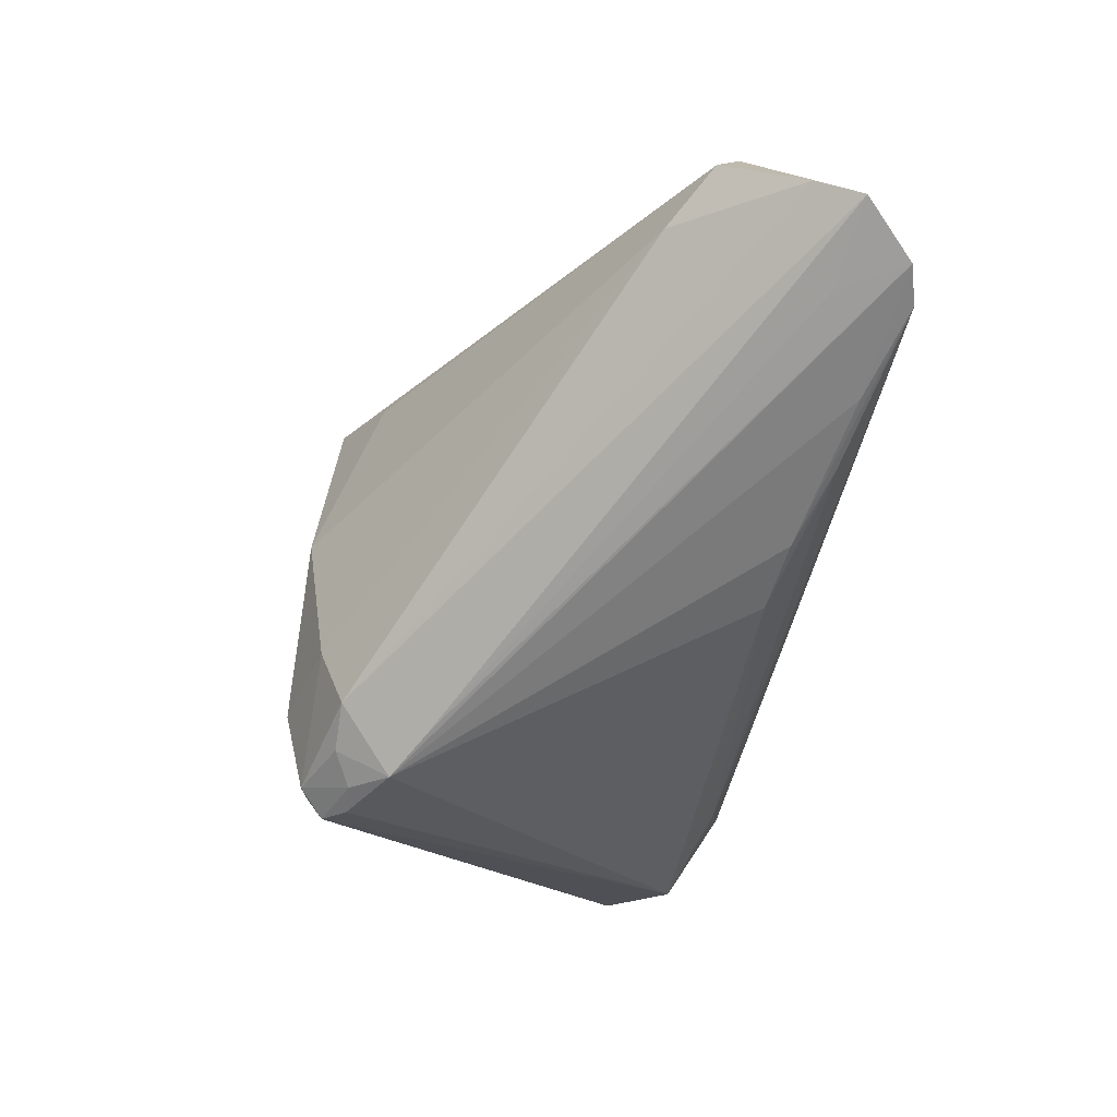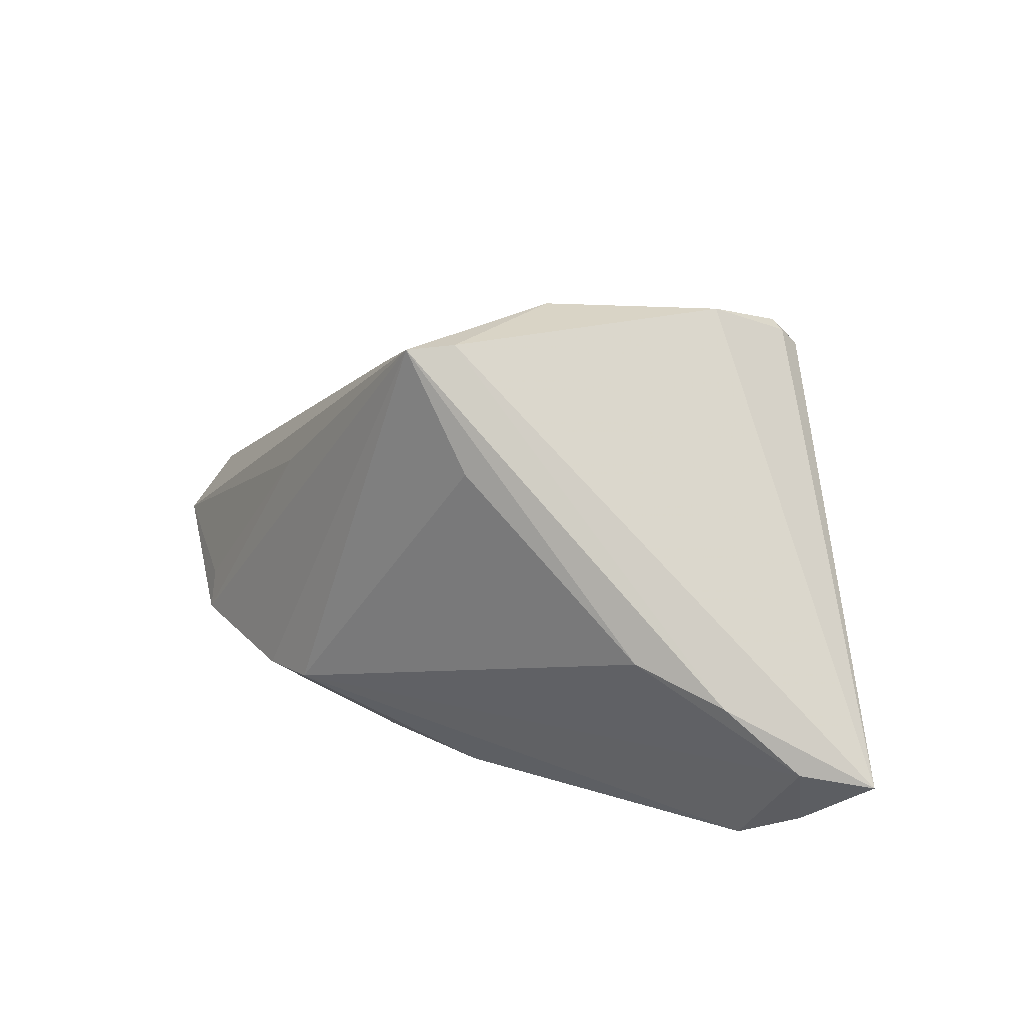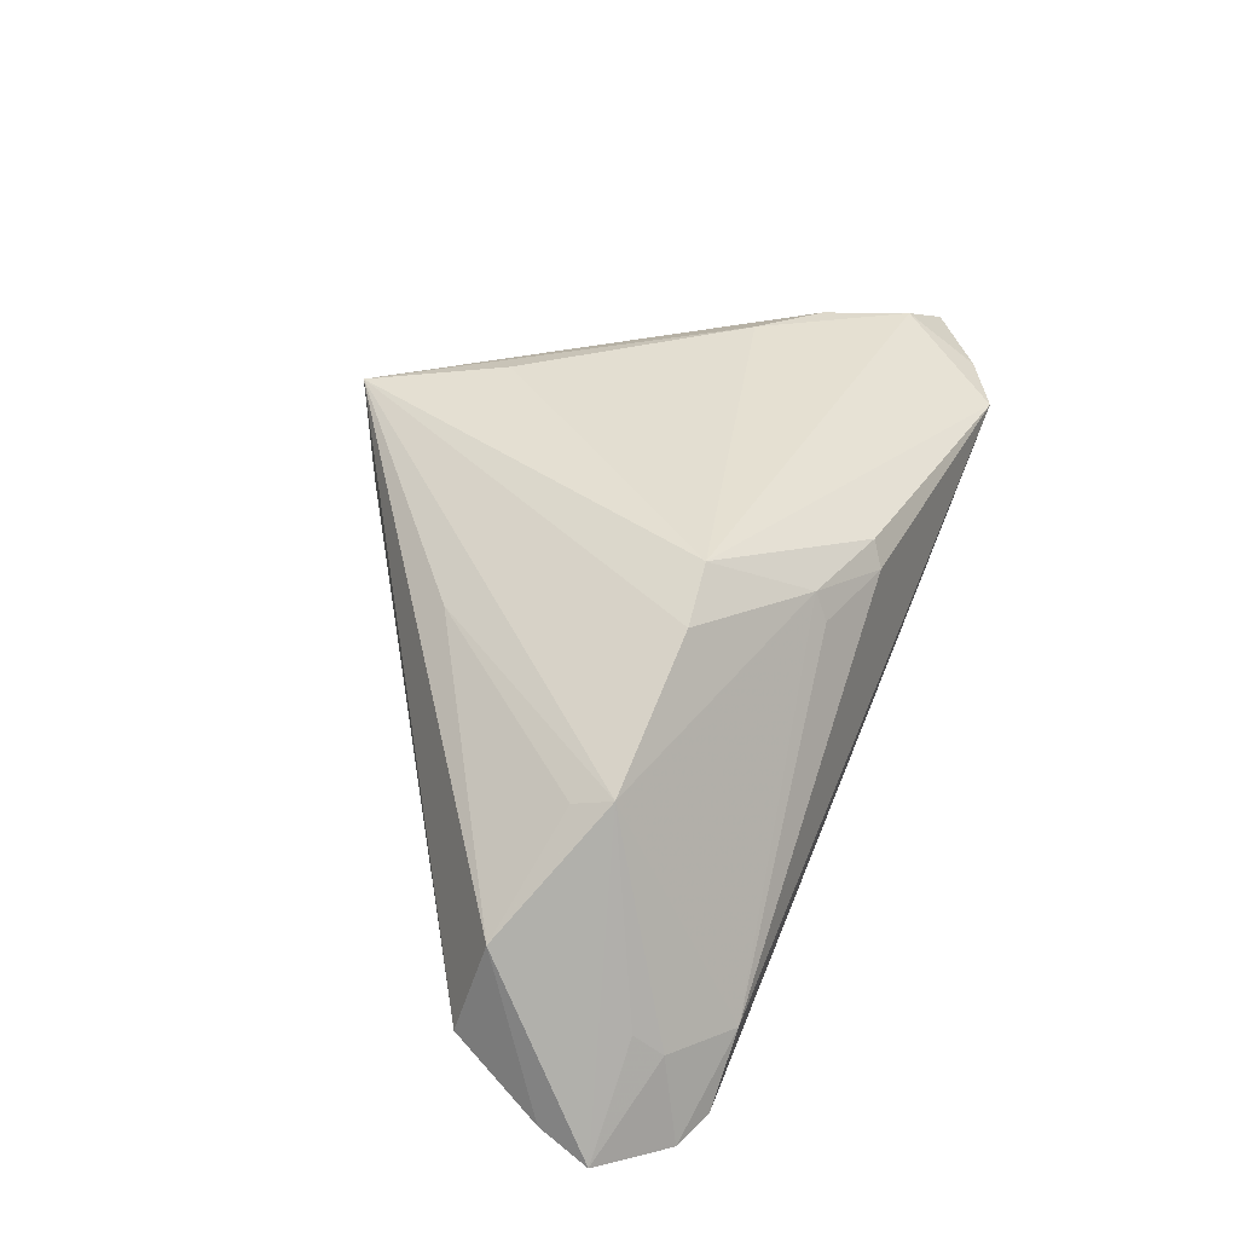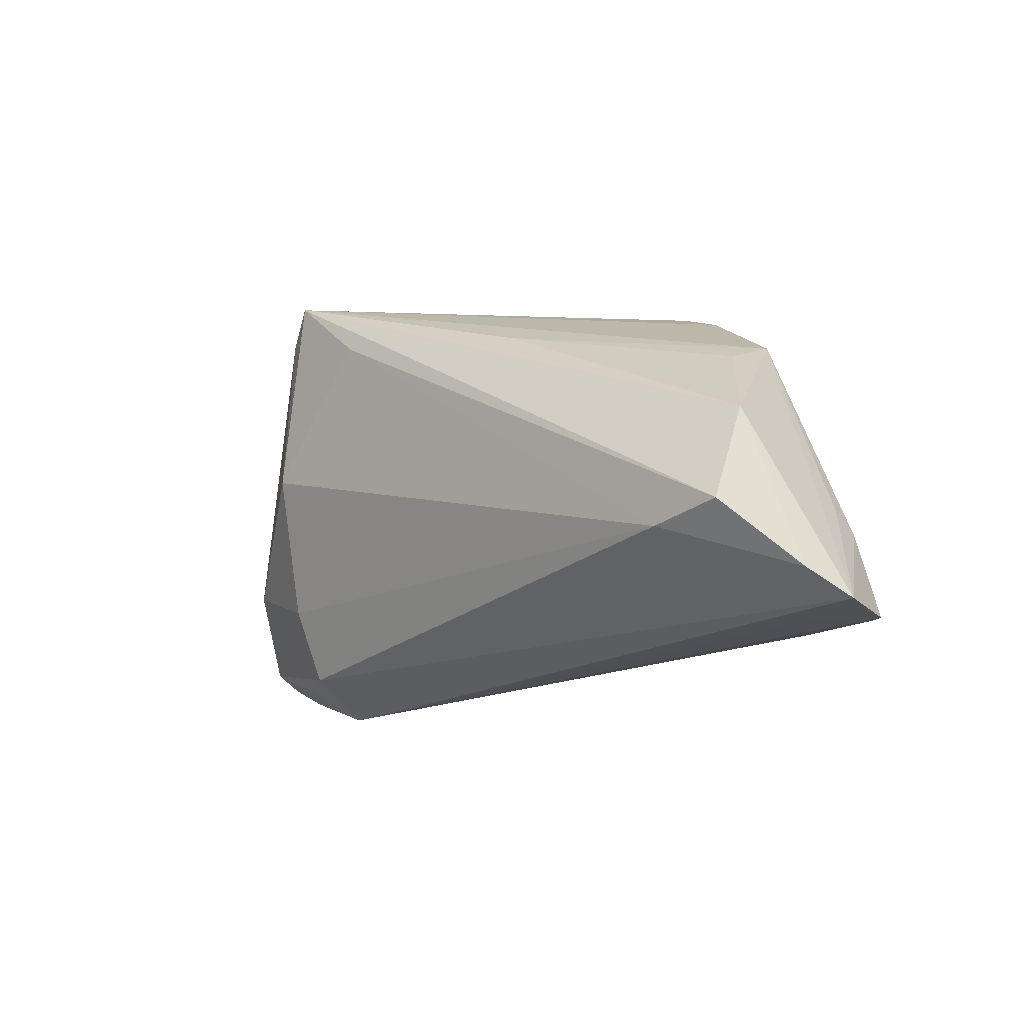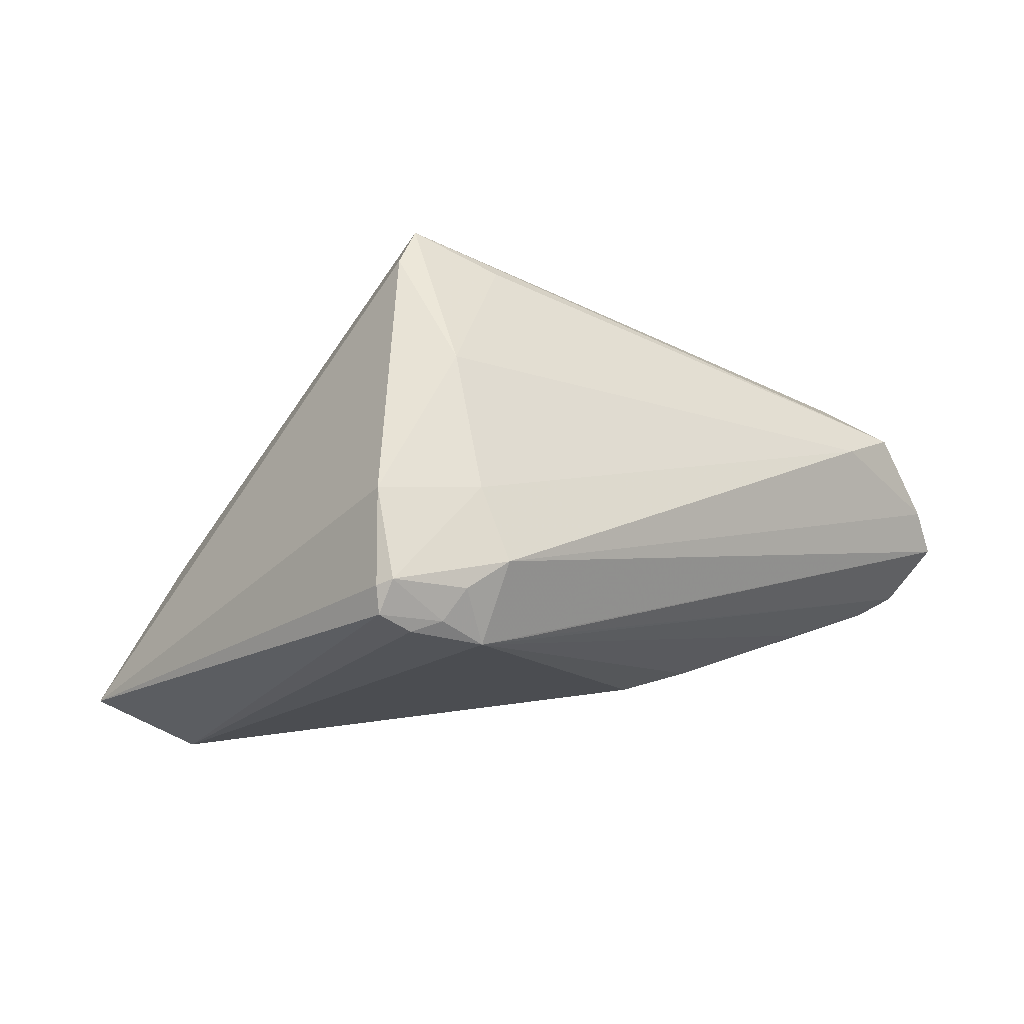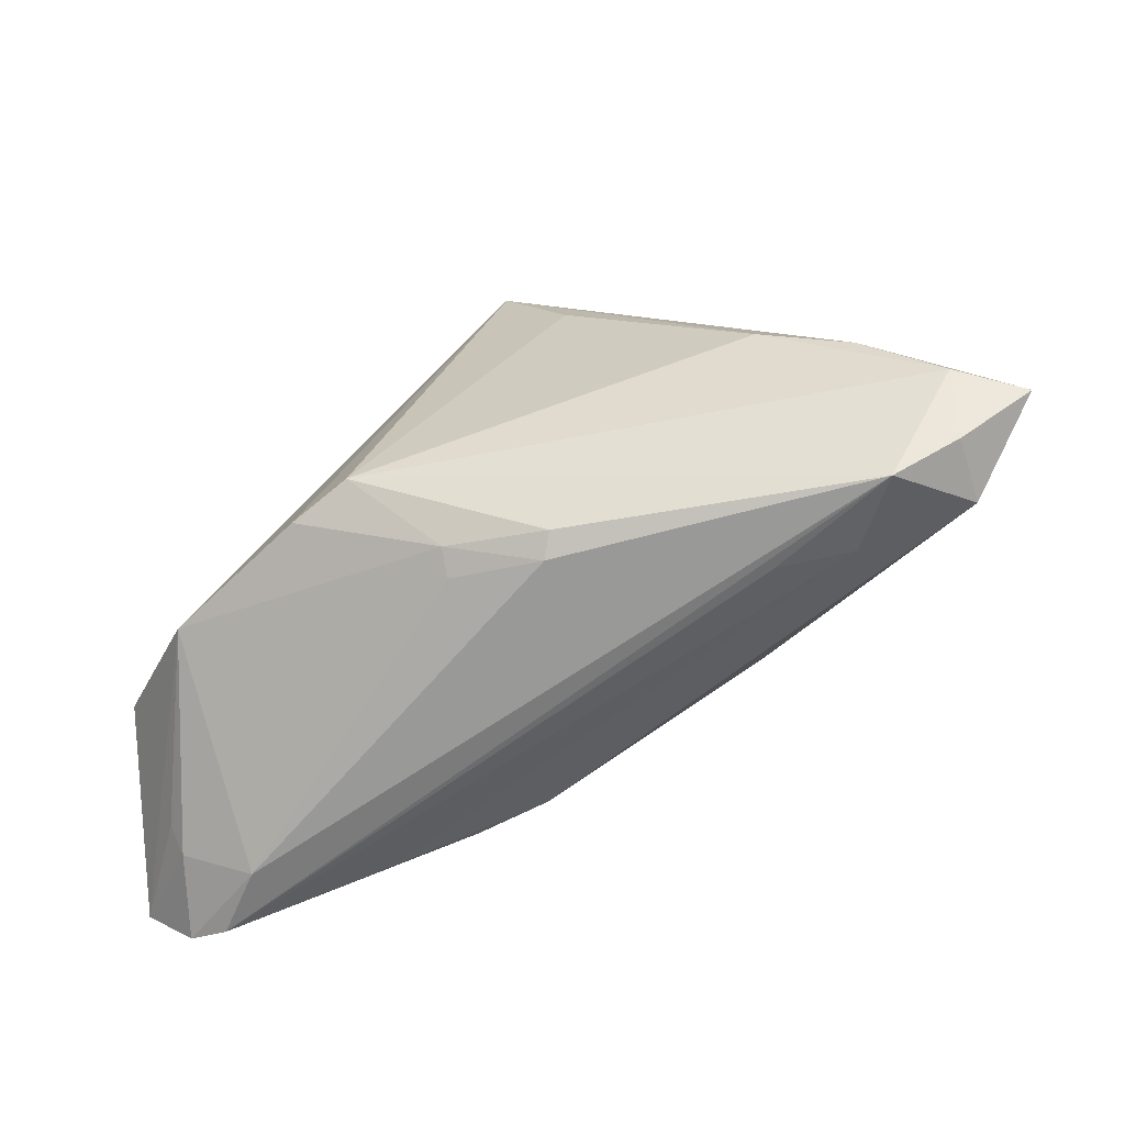
<metadata>
{"format":"obj","ext":"obj","renderer":"f3d","projection":"perspective","resolution":1024,"background":"white","views":[{"elev":-70.7,"azim":-102.1,"up":"+Z"},{"elev":23.2,"azim":24.8,"up":"+Y"},{"elev":31.9,"azim":-66.0,"up":"+Z"},{"elev":-18.8,"azim":-107.7,"up":"+Z"},{"elev":49.9,"azim":145.2,"up":"+Y"},{"elev":-66.6,"azim":11.9,"up":"+Y"}]}
</metadata>
<code>
v -0.04632 -0.01739 -0.02723
v -0.02504 -0.02391 -0.0231
v 0.02631 -0.02731 0.007395
v -0.0442 -0.01053 0.007253
v 0.0032 0.03568 0.02213
v 0.02303 0.02737 -0.02317
v -0.01432 -0.02107 -0.02244
v 0.006651 0.02061 0.02656
v 0.04076 -0.02788 0.01592
v -0.0495 -0.02323 -0.01687
v 0.03389 0.02747 -0.02057
v 0.02956 -0.0009616 0.02604
v -0.055 -0.00632 -0.004095
v -0.04737 0.001859 -0.0174
v -0.05076 -0.02025 -0.01422
v -0.02599 0.01275 0.01428
v -0.03416 -0.02401 -0.02514
v -0.01997 -0.01486 0.02316
v -0.001661 0.03547 0.02575
v 0.002645 -0.02587 0.01653
v 0.02629 0.03455 -0.008933
v -0.009048 0.0304 0.01729
v 0.0408 -0.005728 0.02413
v 0.04917 -0.02315 0.01681
v 0.05011 -0.01408 0.02171
v -0.04616 -0.02699 -0.02612
v 0.001458 -0.02719 0.01355
v -0.05103 -0.02528 -0.02723
v -0.009924 -0.02493 0.01267
v 0.01459 0.03159 -0.01394
v -0.005257 -0.02027 -0.0203
v 0.01672 0.01684 -0.02691
v -0.0556 -0.002504 -0.01608
v -0.0273 -0.01599 0.01953
v 0.03585 -0.02561 0.006896
v 0.03088 0.03078 -0.0192
v 0.05868 -0.01576 0.01792
v -0.0575 -0.01837 -0.02723
v -0.05726 -0.01262 -0.02392
v -0.0441 -0.0154 0.008949
v 0.03266 0.02981 -0.01826
v 0.01665 0.02775 -0.02295
v 0.05005 -0.02249 0.00847
v 0.0272 0.02491 -0.02407
v 0.007027 0.03607 0.002763
v 0.02343 0.02028 -0.0268
v 0.03112 0.02461 -0.02299
v -0.04074 -0.02788 -0.01851
v -0.009866 -0.02355 0.0161
f 8 19 18
f 18 19 34
f 49 18 34
f 5 45 19
f 19 23 5
f 5 23 37
f 43 37 24
f 31 46 43
f 10 15 38
f 27 49 29
f 18 49 20
f 20 49 27
f 19 45 22
f 22 45 14
f 42 46 38
f 19 13 16
f 15 10 40
f 38 15 40
f 40 13 38
f 40 49 34
f 34 19 40
f 19 16 40
f 33 22 14
f 33 13 19
f 19 22 33
f 12 19 8
f 12 23 19
f 8 18 12
f 24 37 25
f 37 23 25
f 25 12 18
f 23 12 25
f 9 43 24
f 9 20 27
f 24 25 9
f 18 20 9
f 9 25 18
f 11 36 41
f 41 37 11
f 37 43 11
f 4 16 13
f 13 40 4
f 4 40 16
f 38 13 39
f 13 33 39
f 39 33 14
f 39 42 38
f 14 42 39
f 30 36 42
f 14 45 30
f 30 42 14
f 46 42 6
f 42 36 6
f 7 46 31
f 7 17 46
f 38 46 32
f 32 1 38
f 48 9 27
f 27 29 48
f 48 40 10
f 48 29 49
f 49 40 48
f 43 9 35
f 31 43 35
f 47 43 46
f 47 11 43
f 21 30 45
f 36 30 21
f 45 5 21
f 41 36 21
f 21 37 41
f 21 5 37
f 28 10 38
f 28 48 10
f 38 1 28
f 1 32 28
f 46 17 28
f 28 32 46
f 31 35 2
f 2 7 31
f 9 48 26
f 26 2 35
f 48 28 26
f 26 28 17
f 17 7 26
f 7 2 26
f 11 47 44
f 36 11 44
f 44 6 36
f 46 6 44
f 44 47 46
f 3 35 9
f 9 26 3
f 3 26 35

</code>
